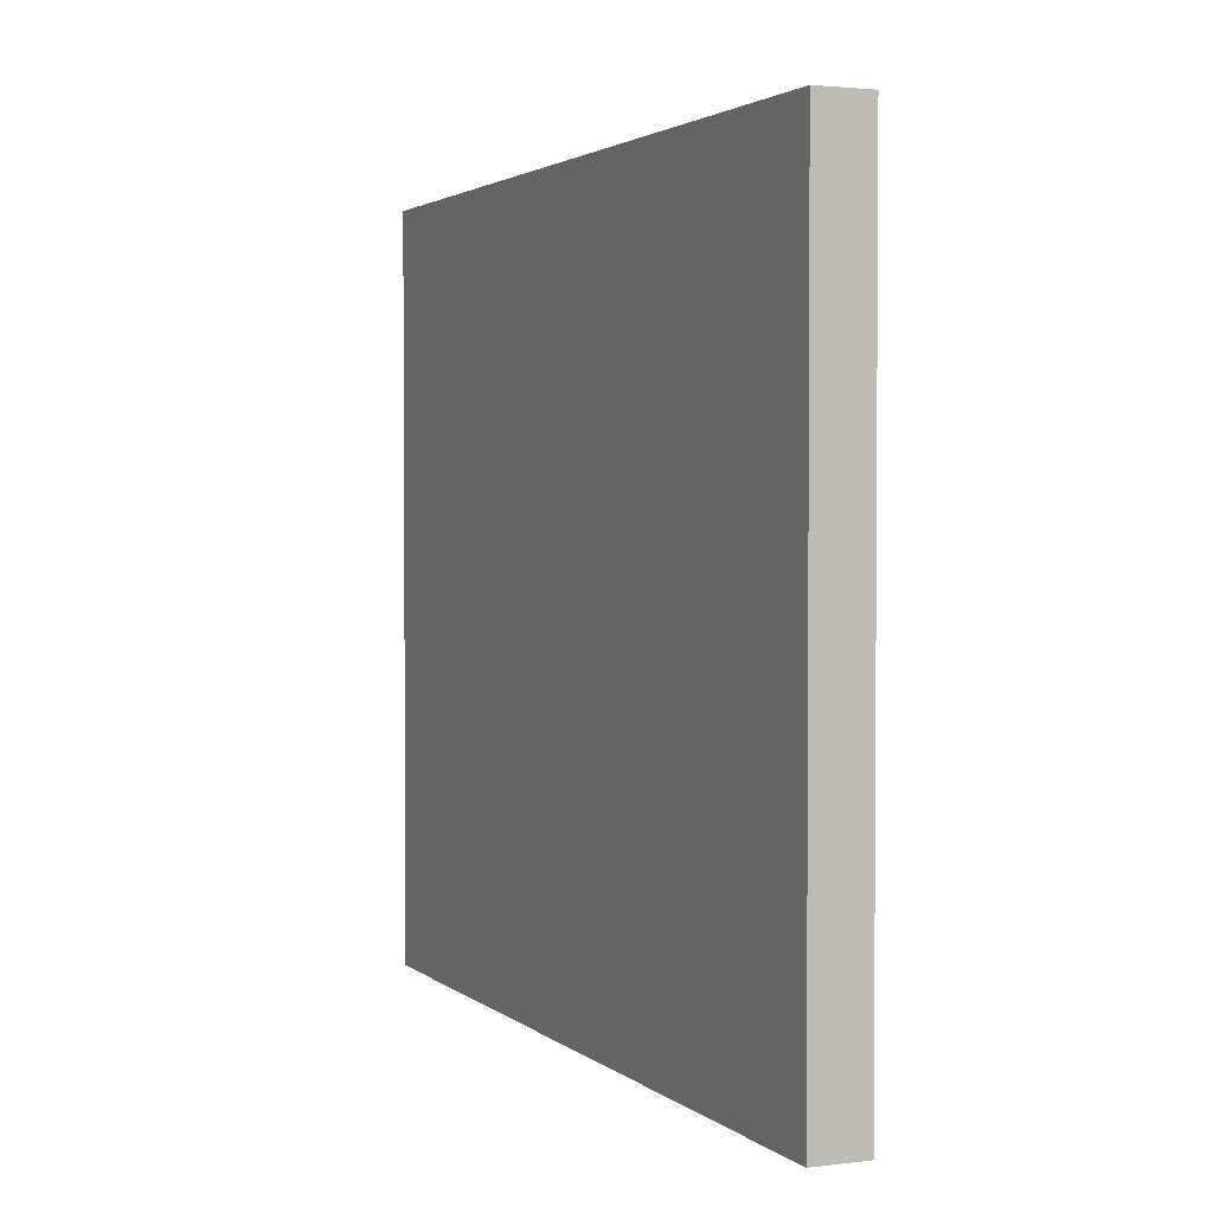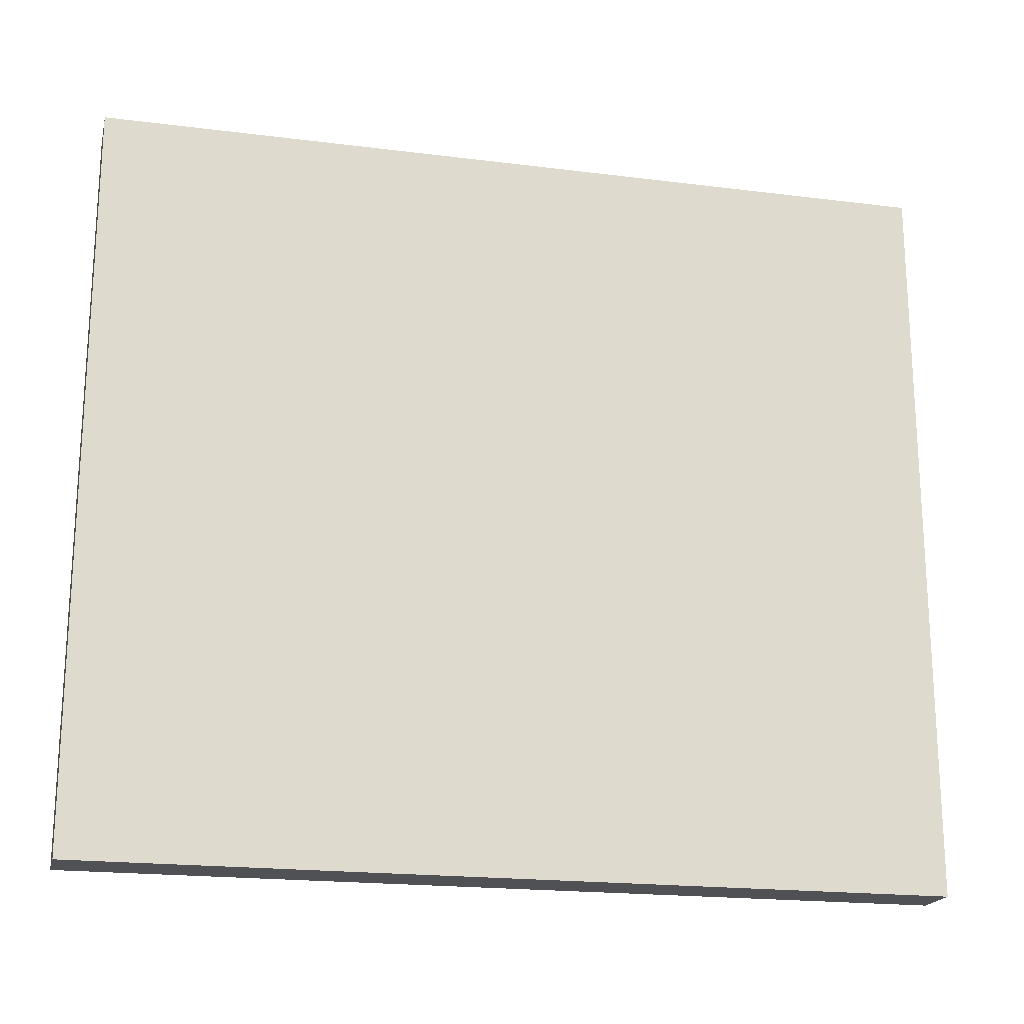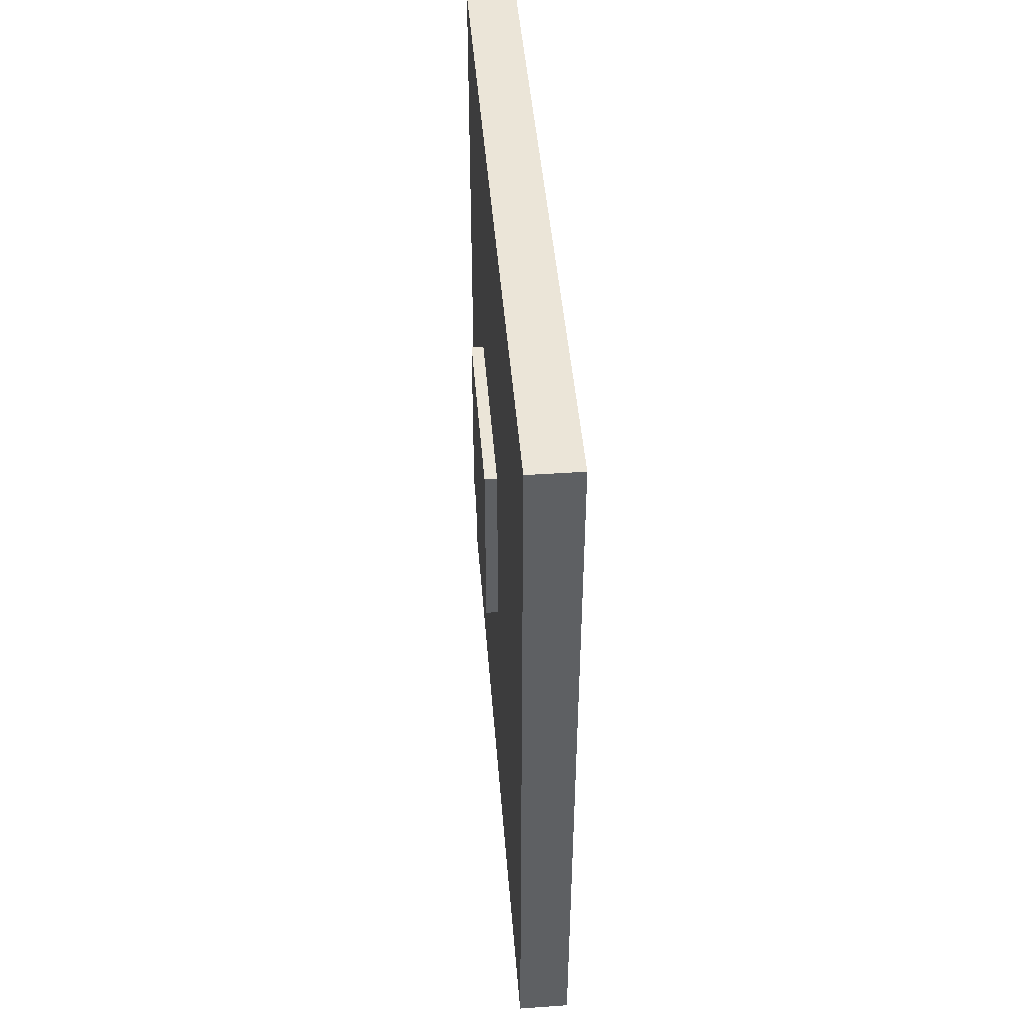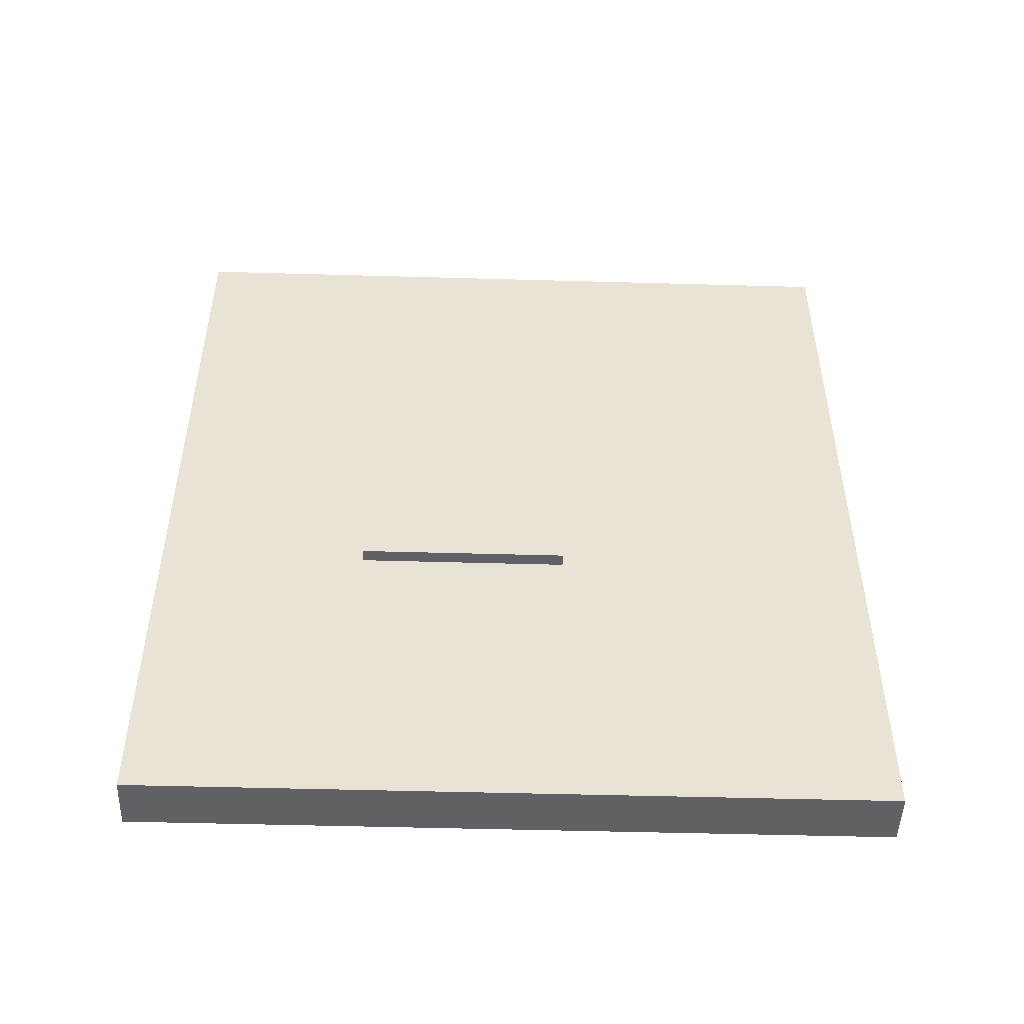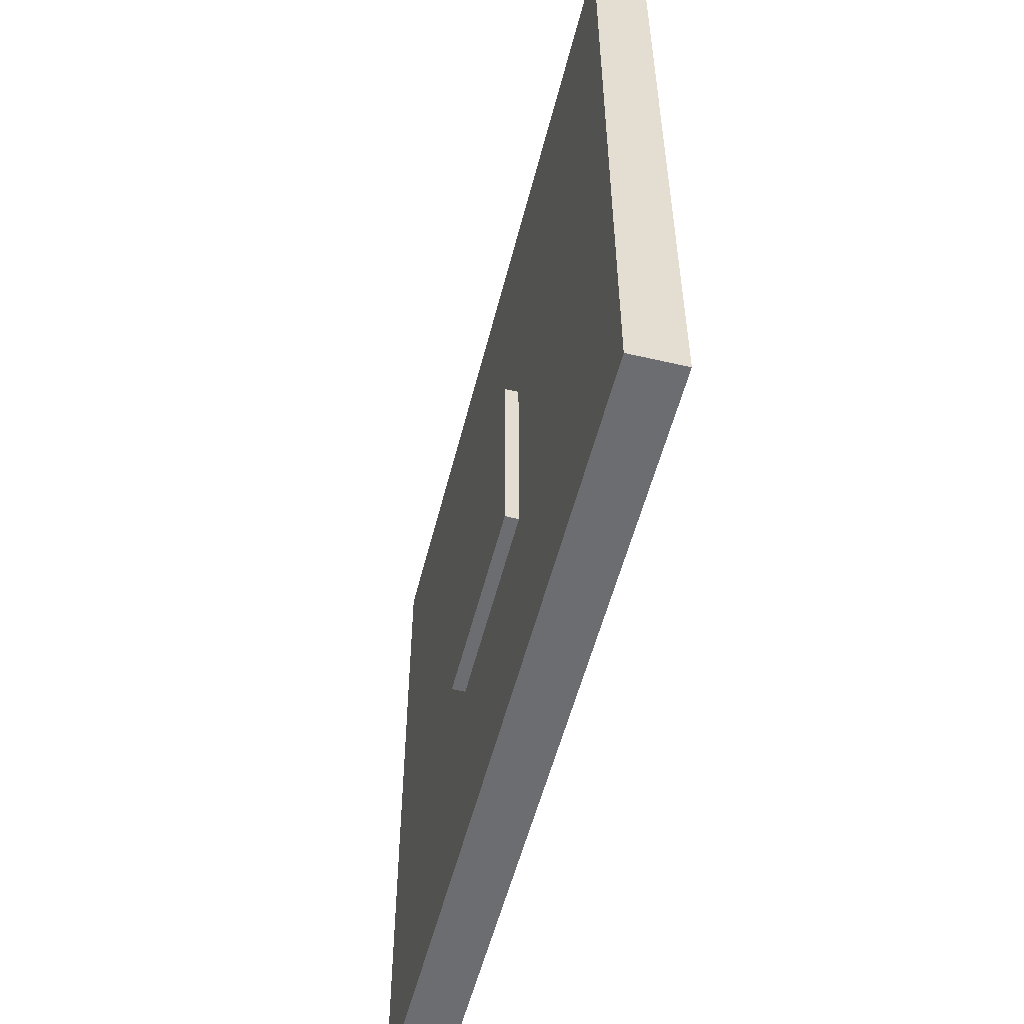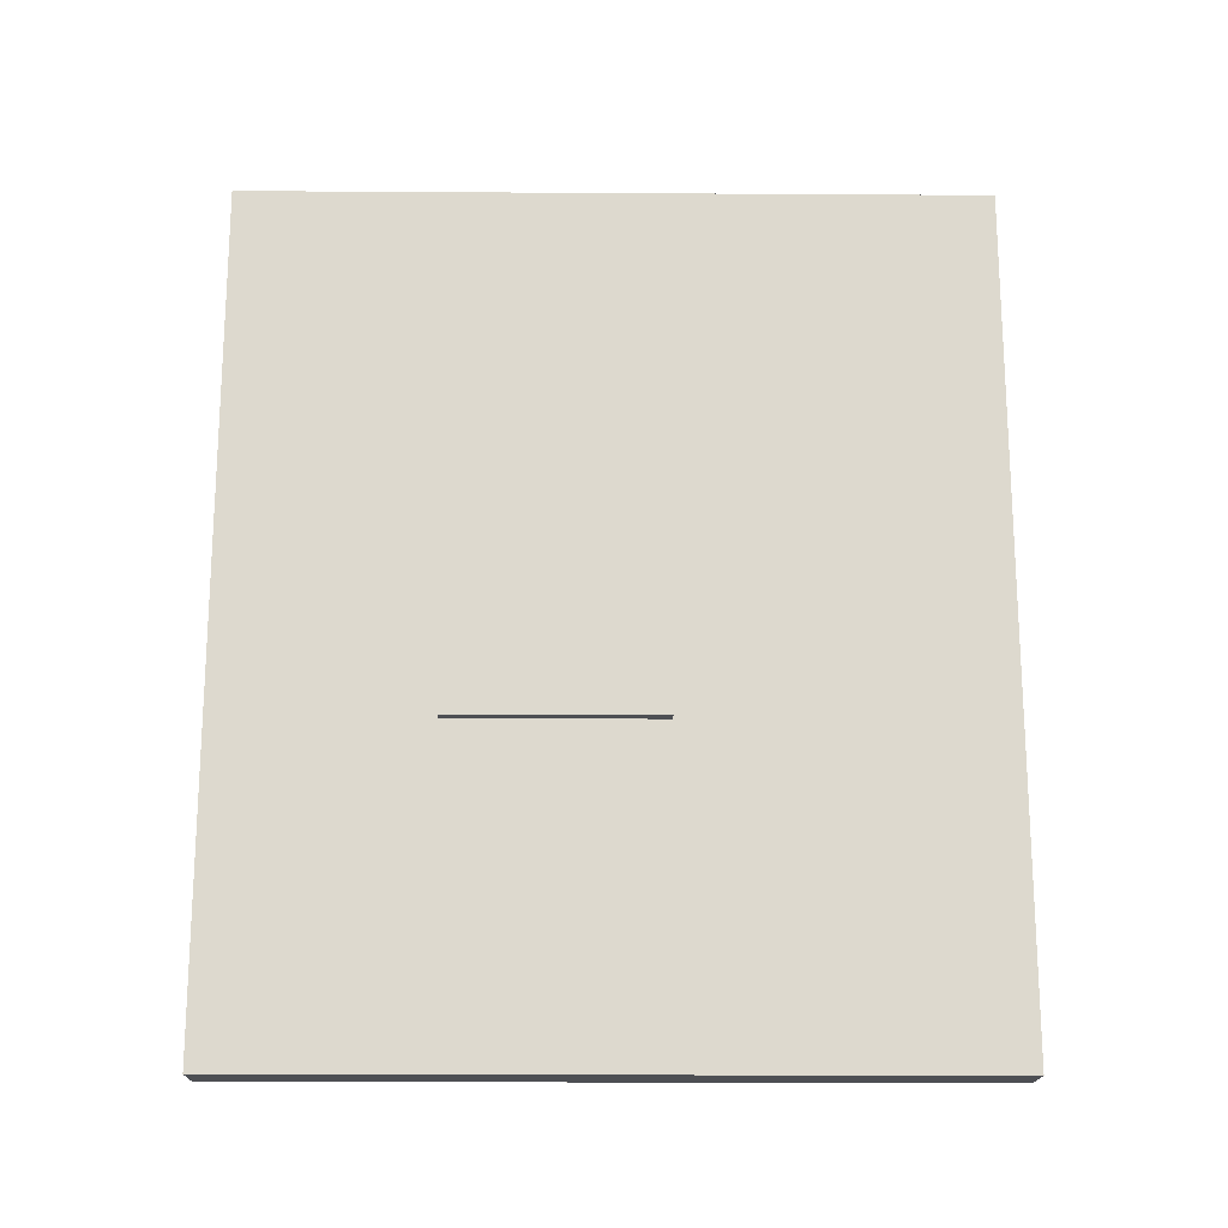
<metadata>
{"format":"obj","ext":"obj","renderer":"f3d","projection":"perspective","resolution":1024,"background":"white","views":[{"elev":2.4,"azim":156.6,"up":"+Z"},{"elev":-19.6,"azim":76.8,"up":"+Z"},{"elev":45.7,"azim":-4.5,"up":"+Y"},{"elev":-48.8,"azim":-91.8,"up":"+Y"},{"elev":-54.0,"azim":-14.0,"up":"+Z"},{"elev":-18.0,"azim":-90.7,"up":"+Y"}]}
</metadata>
<code>
v 980 -1424 112
v 988 -1424 0
v 980 -1424 0
v 988 -1424 112
v 988 -1552 112
v 980 -1552 0
v 988 -1552 0
v 980 -1552 112
v 980 -1552 32
v 980 -1424 32
v 980 -1552 64
v 980 -1504 32
v 980 -1504 64
v 980 -1472 32
v 980 -1424 64
v 980 -1472 64
v 978 -1472 64
v 978 -1472 32
v 978 -1504 64
v 978 -1504 32
f 1 2 3
f 1 4 2
f 5 6 7
f 5 8 6
f 3 7 6
f 3 2 7
f 8 4 1
f 8 5 4
f 9 3 6
f 9 10 3
f 11 12 9
f 11 13 12
f 14 15 10
f 14 16 15
f 8 15 11
f 8 1 15
f 4 7 2
f 4 5 7
f 17 14 18
f 17 16 14
f 19 16 17
f 19 13 16
f 12 19 20
f 12 13 19
f 18 12 20
f 18 14 12
f 19 18 20
f 19 17 18

</code>
